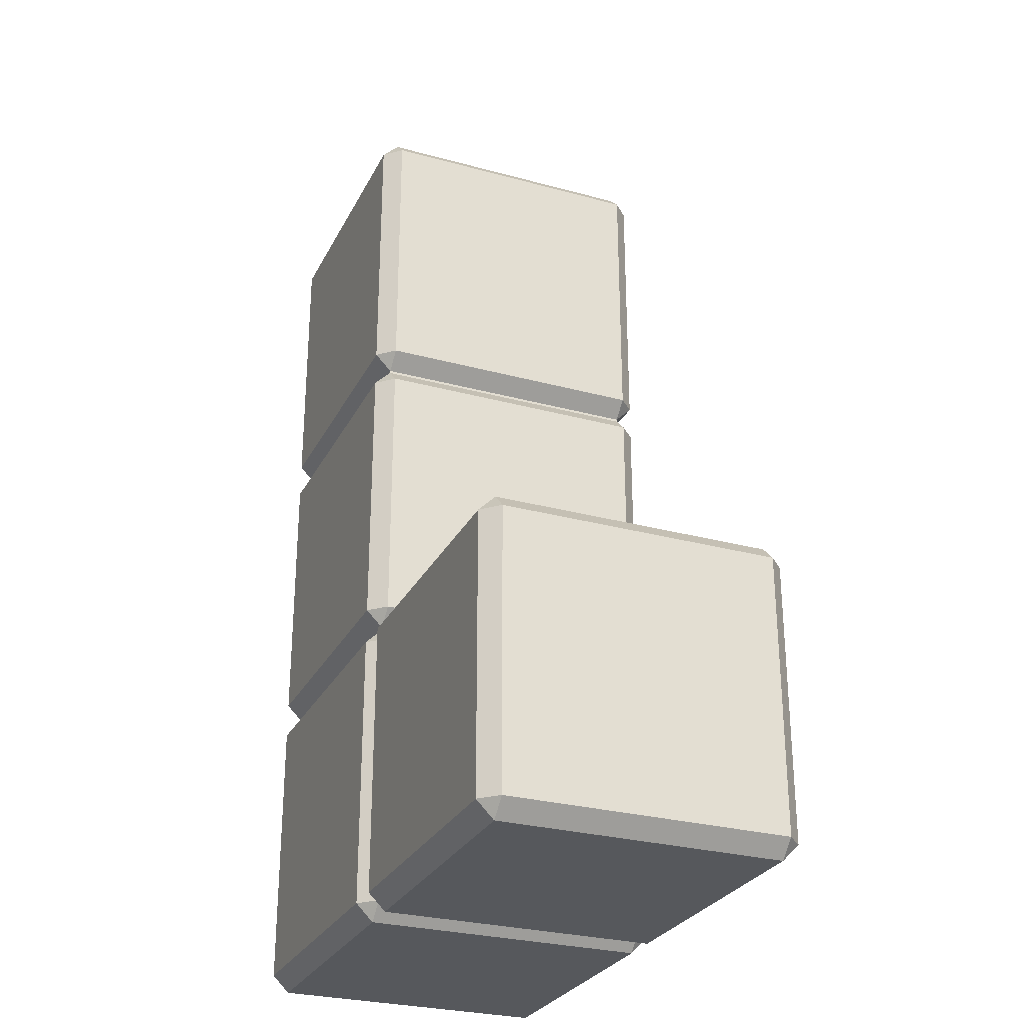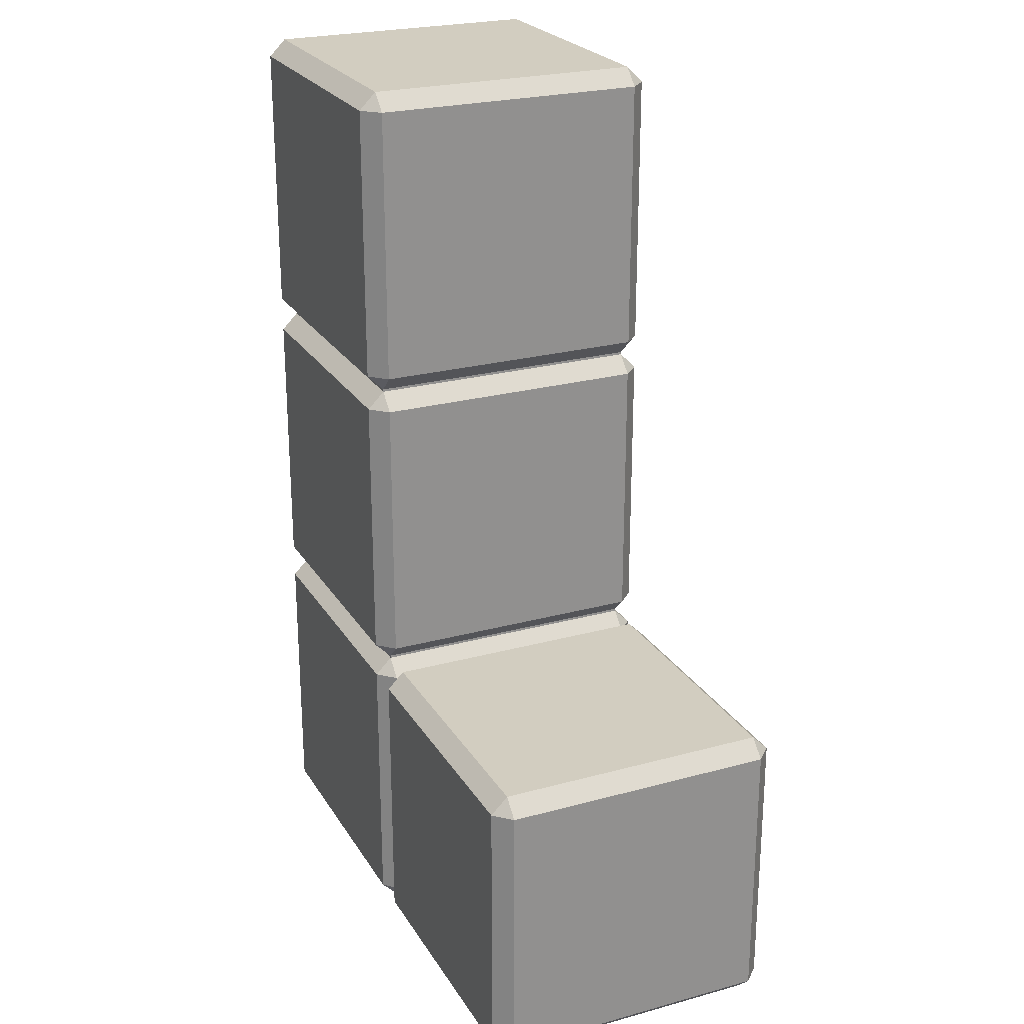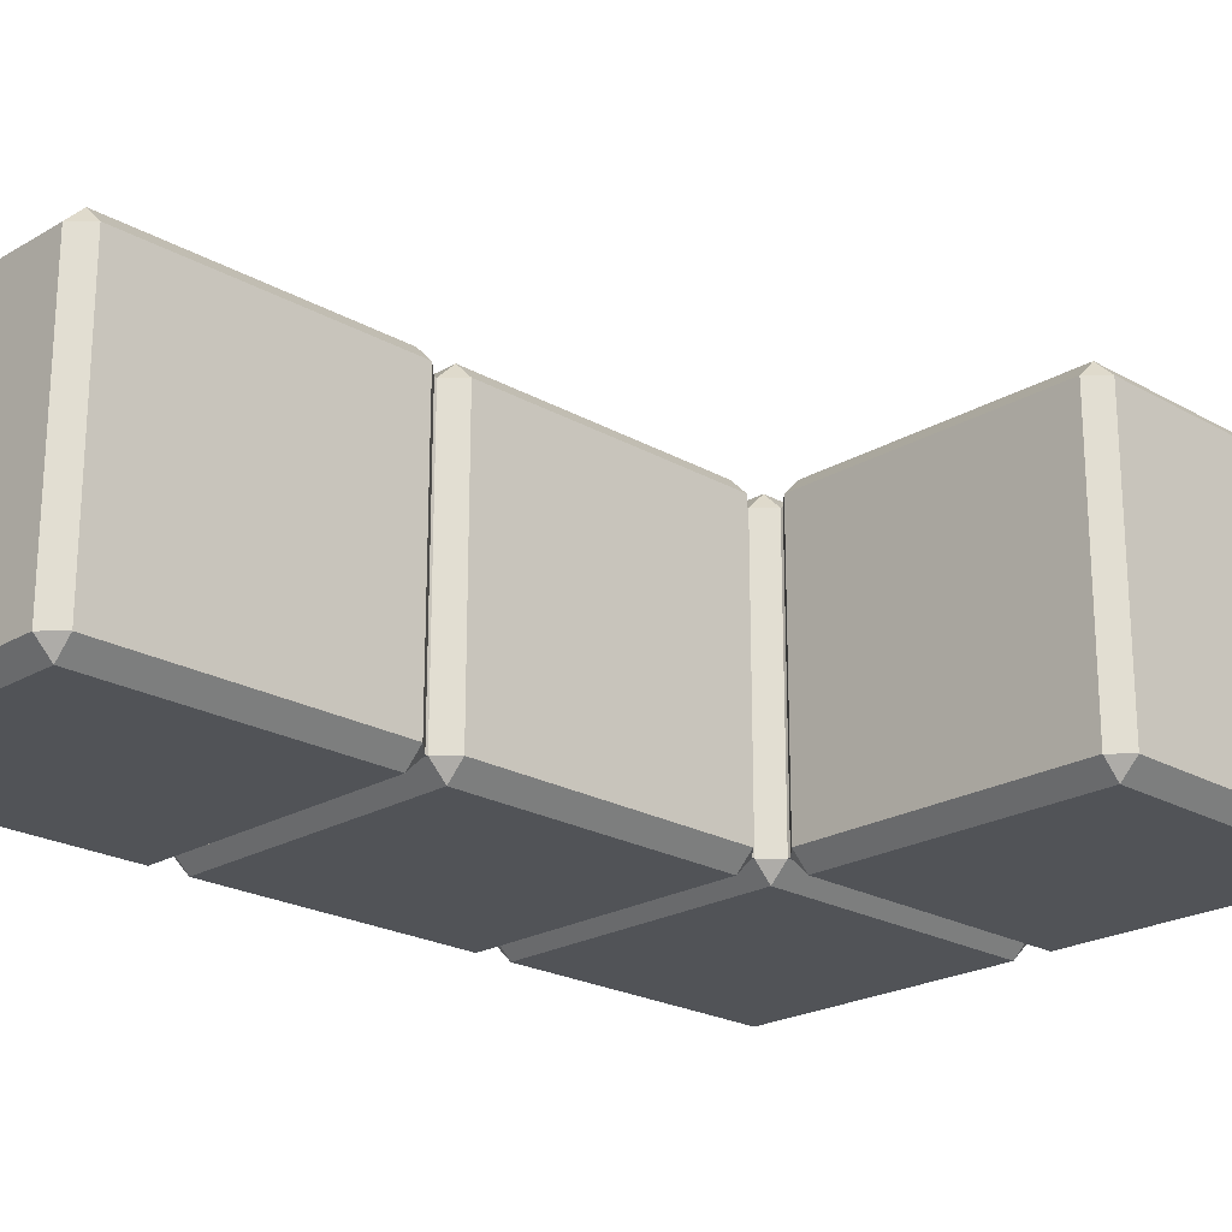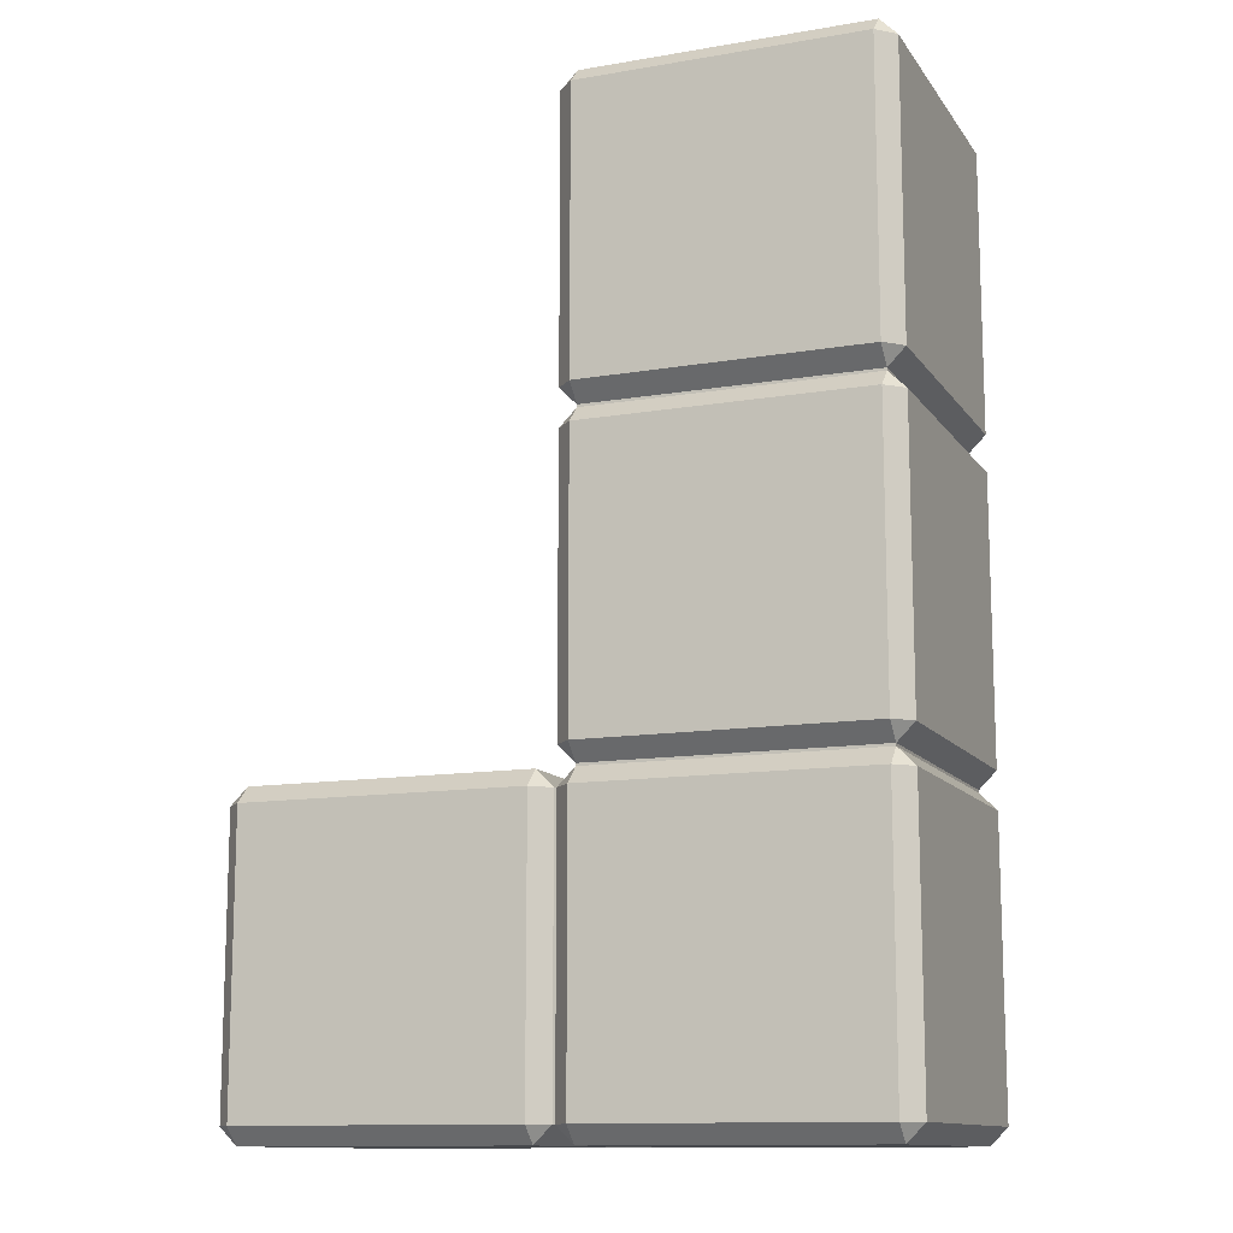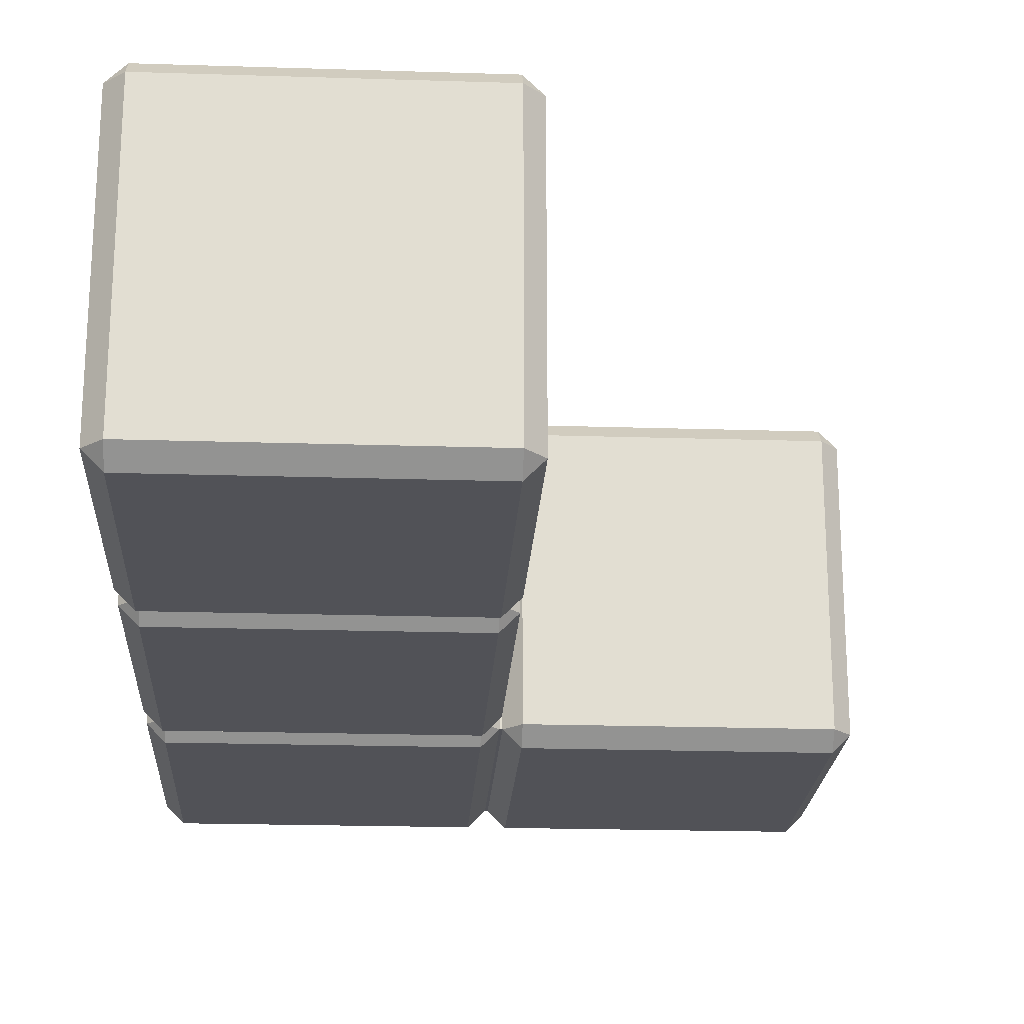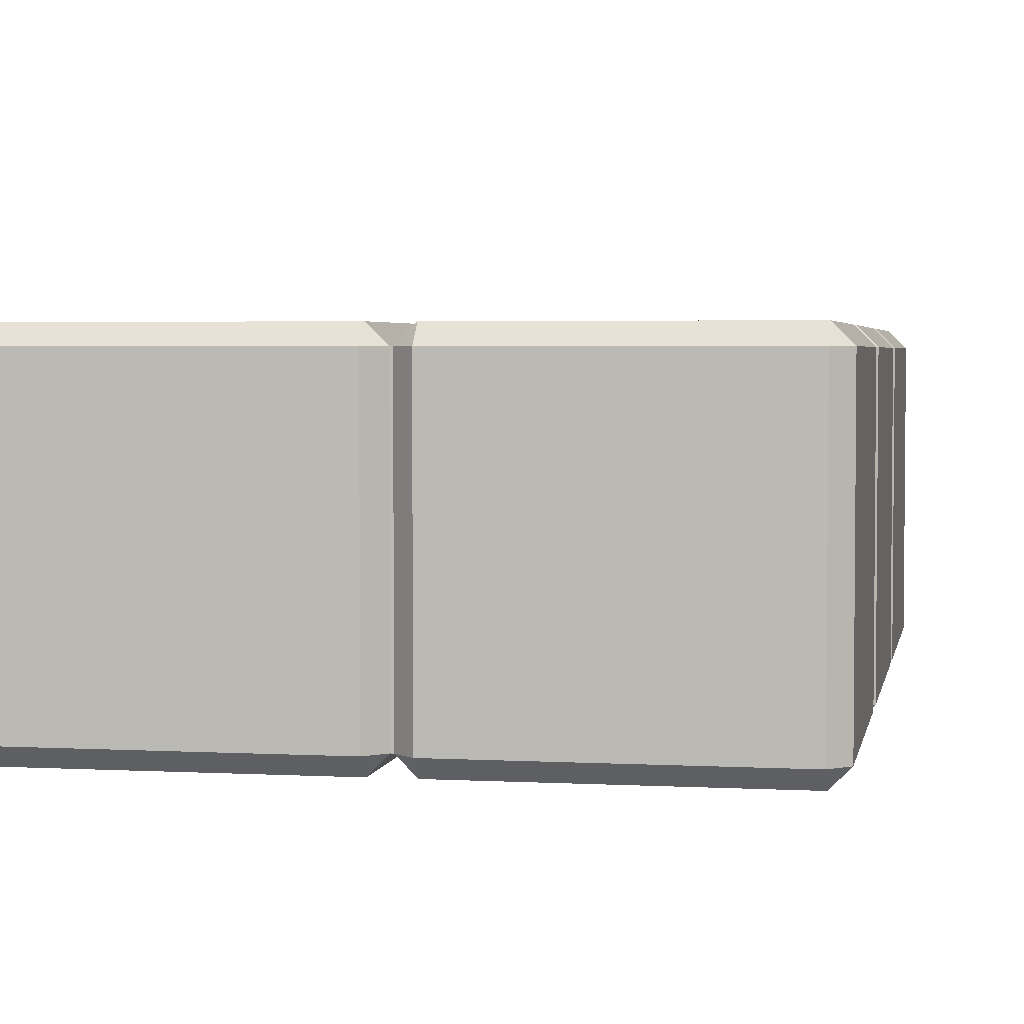
<metadata>
{"format":"obj","ext":"obj","renderer":"f3d","projection":"perspective","resolution":1024,"background":"white","views":[{"elev":-28.1,"azim":67.5,"up":"+Z"},{"elev":24.3,"azim":65.7,"up":"+Z"},{"elev":-22.2,"azim":45.5,"up":"+Y"},{"elev":-12.4,"azim":-158.3,"up":"+Z"},{"elev":-21.4,"azim":-3.2,"up":"+Y"},{"elev":3.4,"azim":-169.6,"up":"+Y"}]}
</metadata>
<code>
v -0.8885 -2.428 -0.9226
v -0.7966 -2.52 -0.9226
v -0.7966 -2.52 -2.425
v -0.8885 -2.428 -2.425
v -0.7966 -0.9256 -0.8306
v -0.7966 -2.428 -0.8306
v -0.8885 -0.9256 -0.9226
v -0.9025 -2.428 -0.9226
v -0.9025 -0.9256 -0.9226
v -0.9025 -2.428 -2.425
v -0.9944 -2.428 -2.517
v -0.9025 -0.9256 -2.425
v -0.9944 -2.52 -2.425
v -0.9944 -2.52 -0.9226
v -0.8885 -0.9256 -2.425
v -0.7966 -0.9256 -2.517
v -0.7966 -0.8336 -2.425
v -0.7966 -0.8336 -0.9226
v 0.7056 -0.8336 -2.425
v 0.7056 -0.8336 -0.9226
v 0.7056 -0.9256 -0.8306
v 0.7975 -0.9256 -0.9226
v 0.7975 -2.428 -0.9226
v 0.7975 -0.9256 -2.425
v 0.7056 -2.428 -0.8306
v 0.7056 -2.52 -0.9226
v 0.7975 -2.428 -2.425
v 0.7056 -2.52 -2.425
v 0.7056 -2.428 -2.517
v 0.7056 -0.9256 -2.517
v -0.7966 -2.428 -2.517
v -2.497 -2.52 -2.425
v -2.497 -2.52 -0.9226
v -0.9944 -2.428 -0.8306
v -2.497 -2.428 -0.8306
v -0.9944 -0.9256 -0.8306
v -0.9944 -2.428 -0.8166
v -0.9944 -0.9256 -0.8166
v -0.9025 -2.428 -0.7247
v -0.9944 -2.52 -0.7247
v -2.497 -2.428 -0.8166
v -2.589 -2.428 -0.7247
v -2.497 -0.9256 -0.8166
v -2.497 -2.52 -0.7247
v -2.497 -2.52 0.7774
v -0.9944 -2.52 0.7774
v -0.9025 -2.428 0.7774
v -0.9944 -2.428 0.8694
v -2.497 -2.428 0.8694
v -0.9025 -0.9256 0.7774
v -0.9944 -0.9256 0.8694
v -0.9944 -2.428 0.8834
v -0.9944 -0.9256 0.8834
v -0.9025 -2.428 0.9753
v -0.9944 -2.52 0.9753
v -2.497 -2.428 0.8834
v -2.589 -2.428 0.9753
v -2.497 -0.9256 0.8834
v -2.497 -2.52 0.9753
v -2.497 -2.52 2.477
v -0.9944 -2.52 2.477
v -0.9025 -2.428 2.477
v -0.9944 -2.428 2.569
v -2.497 -2.428 2.569
v -2.497 -0.9256 2.569
v -0.9944 -0.9256 2.569
v -0.9025 -0.9256 2.477
v -0.9025 -0.9256 0.9753
v -0.9944 -0.8336 2.477
v -0.9944 -0.8336 0.9753
v -2.497 -0.8336 2.477
v -2.497 -0.8336 0.9753
v -2.589 -0.9256 0.9753
v -2.589 -0.9256 2.477
v -2.589 -2.428 2.477
v -2.497 -0.9256 0.8694
v -2.589 -0.9256 0.7774
v -2.497 -0.8336 0.7774
v -0.9944 -0.8336 0.7774
v -0.9944 -0.8336 -0.7247
v -0.9025 -0.9256 -0.7247
v -2.497 -0.8336 -0.7247
v -2.589 -0.9256 -0.7247
v -2.589 -2.428 0.7774
v -2.497 -0.9256 -0.8306
v -2.589 -0.9256 -0.9226
v -2.497 -0.8336 -0.9226
v -0.9944 -0.8336 -0.9226
v -0.9944 -0.8336 -2.425
v -0.9944 -0.9256 -2.517
v -2.497 -0.8336 -2.425
v -2.497 -0.9256 -2.517
v -2.589 -0.9256 -2.425
v -2.589 -2.428 -2.425
v -2.497 -2.428 -2.517
v -2.589 -2.428 -0.9226
f 1 2 6
f 1 3 2
f 3 1 4
f 1 10 4
f 1 5 7
f 5 1 6
f 9 1 7
f 10 1 8
f 1 9 8
f 13 11 10
f 11 12 10
f 15 10 12
f 10 14 13
f 14 10 8
f 10 15 4
f 17 16 15
f 16 4 15
f 15 18 17
f 18 15 7
f 15 9 7
f 9 15 12
f 18 19 17
f 19 18 20
f 5 20 18
f 5 18 7
f 22 19 20
f 20 5 21
f 21 22 20
f 22 25 23
f 23 24 22
f 19 22 24
f 25 22 21
f 25 2 26
f 26 23 25
f 2 25 6
f 25 5 6
f 5 25 21
f 26 27 23
f 27 26 28
f 26 3 28
f 3 26 2
f 28 29 27
f 3 29 28
f 29 24 27
f 24 29 30
f 31 30 29
f 29 3 31
f 30 31 16
f 4 16 31
f 4 31 3
f 24 30 19
f 16 19 30
f 24 23 27
f 19 16 17
f 14 32 13
f 14 8 34
f 32 14 33
f 34 33 14
f 33 34 35
f 37 35 34
f 9 34 8
f 34 9 36
f 36 37 34
f 37 36 38
f 38 39 37
f 40 37 39
f 40 41 37
f 35 37 41
f 42 41 44
f 42 43 41
f 43 35 41
f 41 40 44
f 44 46 45
f 45 42 44
f 46 44 40
f 46 39 47
f 39 46 40
f 46 47 48
f 48 45 46
f 45 48 49
f 52 49 48
f 50 48 47
f 48 50 51
f 51 52 48
f 52 51 53
f 53 54 52
f 55 52 54
f 55 56 52
f 49 52 56
f 57 56 59
f 57 58 56
f 58 49 56
f 56 55 59
f 59 61 60
f 60 57 59
f 61 59 55
f 61 54 62
f 54 61 55
f 61 62 63
f 63 60 61
f 60 63 64
f 63 65 64
f 65 63 66
f 63 67 66
f 67 63 62
f 62 68 67
f 70 67 68
f 66 67 69
f 67 70 69
f 68 53 70
f 53 72 70
f 70 71 69
f 71 70 72
f 72 74 71
f 72 53 58
f 72 58 73
f 74 72 73
f 74 64 65
f 65 71 74
f 64 74 75
f 74 57 75
f 57 74 73
f 57 60 75
f 75 60 64
f 58 57 73
f 65 69 71
f 69 65 66
f 54 53 68
f 68 62 54
f 51 58 53
f 58 51 76
f 49 58 76
f 77 49 76
f 76 78 77
f 76 79 78
f 79 76 51
f 50 80 79
f 80 78 79
f 51 50 79
f 80 50 81
f 81 38 80
f 38 82 80
f 78 80 82
f 82 77 78
f 82 38 43
f 82 43 83
f 77 82 83
f 43 42 83
f 42 77 83
f 39 38 81
f 81 47 39
f 47 81 50
f 49 77 84
f 77 42 84
f 42 45 84
f 84 45 49
f 36 43 38
f 43 36 85
f 35 43 85
f 86 35 85
f 85 87 86
f 85 88 87
f 88 85 36
f 9 89 88
f 89 87 88
f 36 9 88
f 89 9 12
f 12 90 89
f 92 89 90
f 87 89 91
f 89 92 91
f 91 92 93
f 90 95 92
f 92 94 93
f 94 92 95
f 94 95 32
f 11 32 95
f 95 90 11
f 33 94 32
f 86 94 96
f 94 33 96
f 94 86 93
f 96 33 35
f 35 86 96
f 86 91 93
f 91 86 87
f 12 11 90
f 32 11 13

</code>
